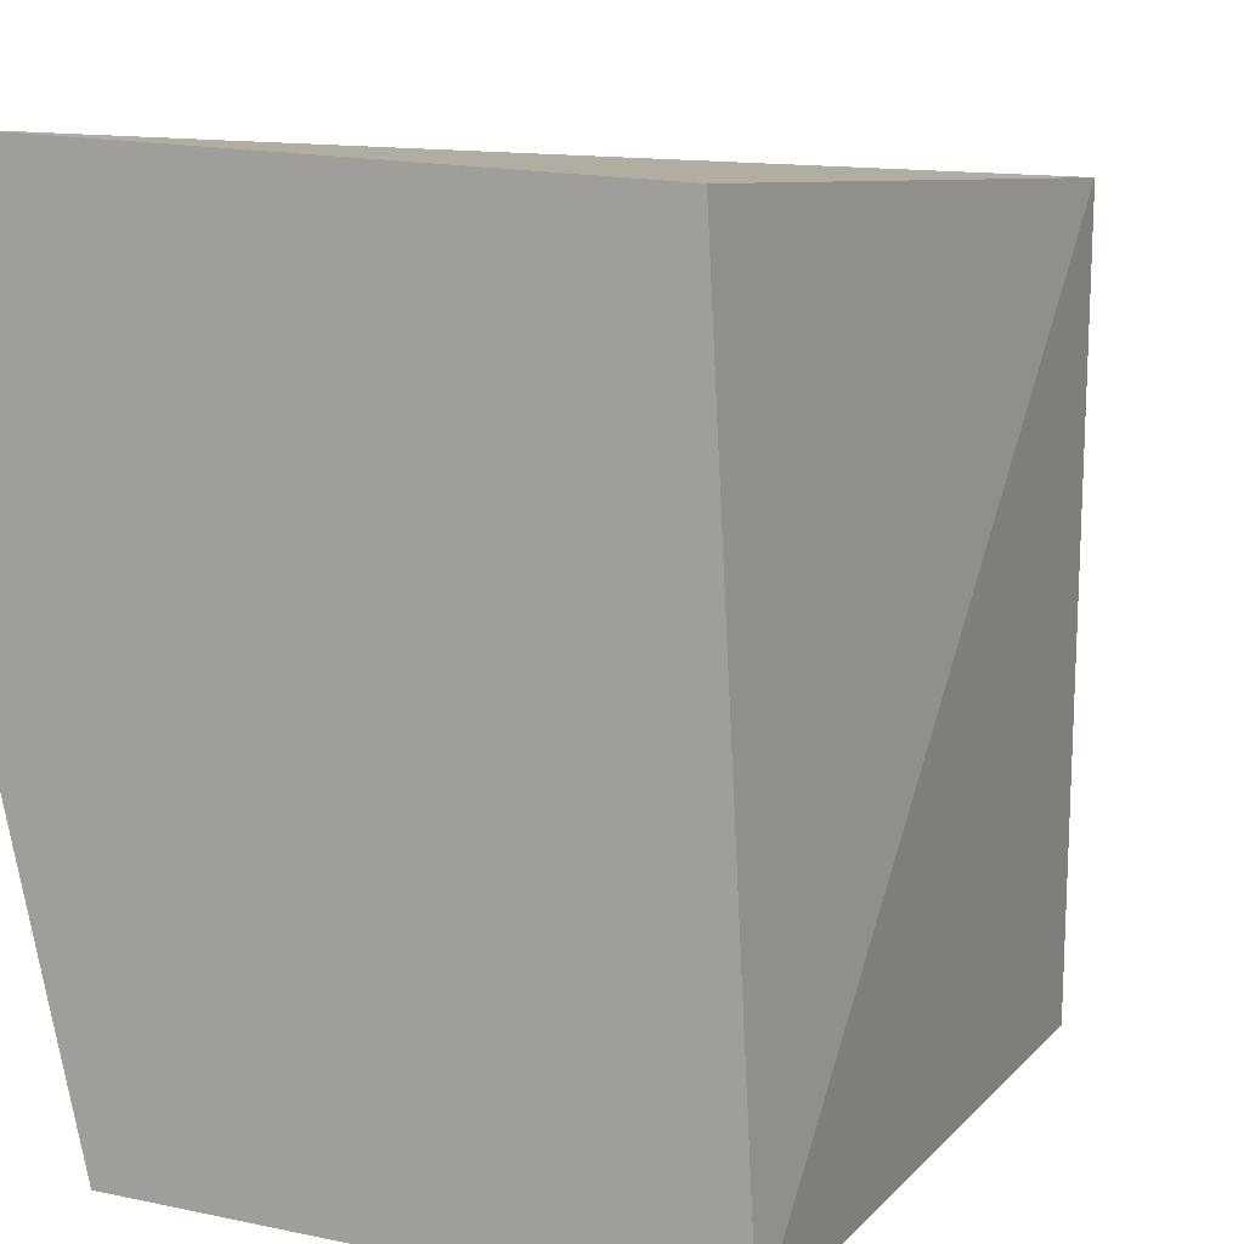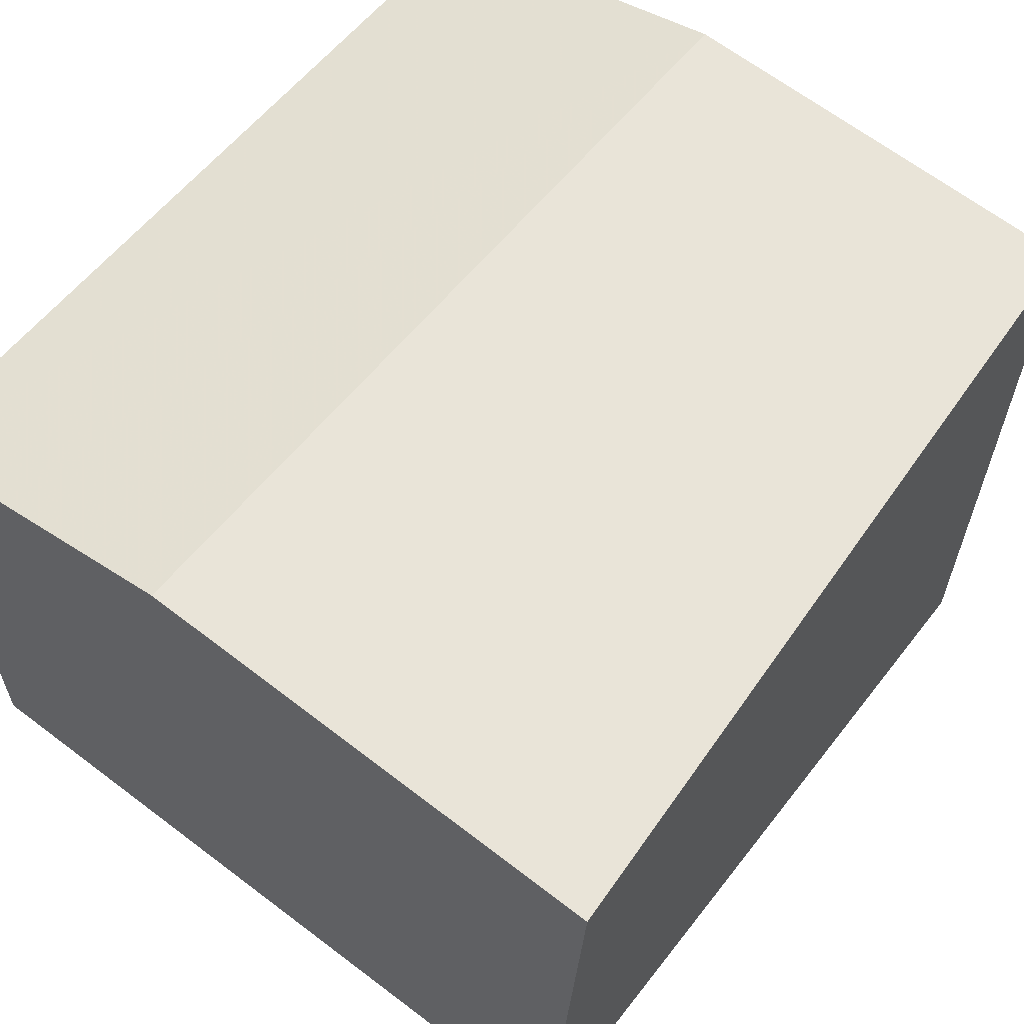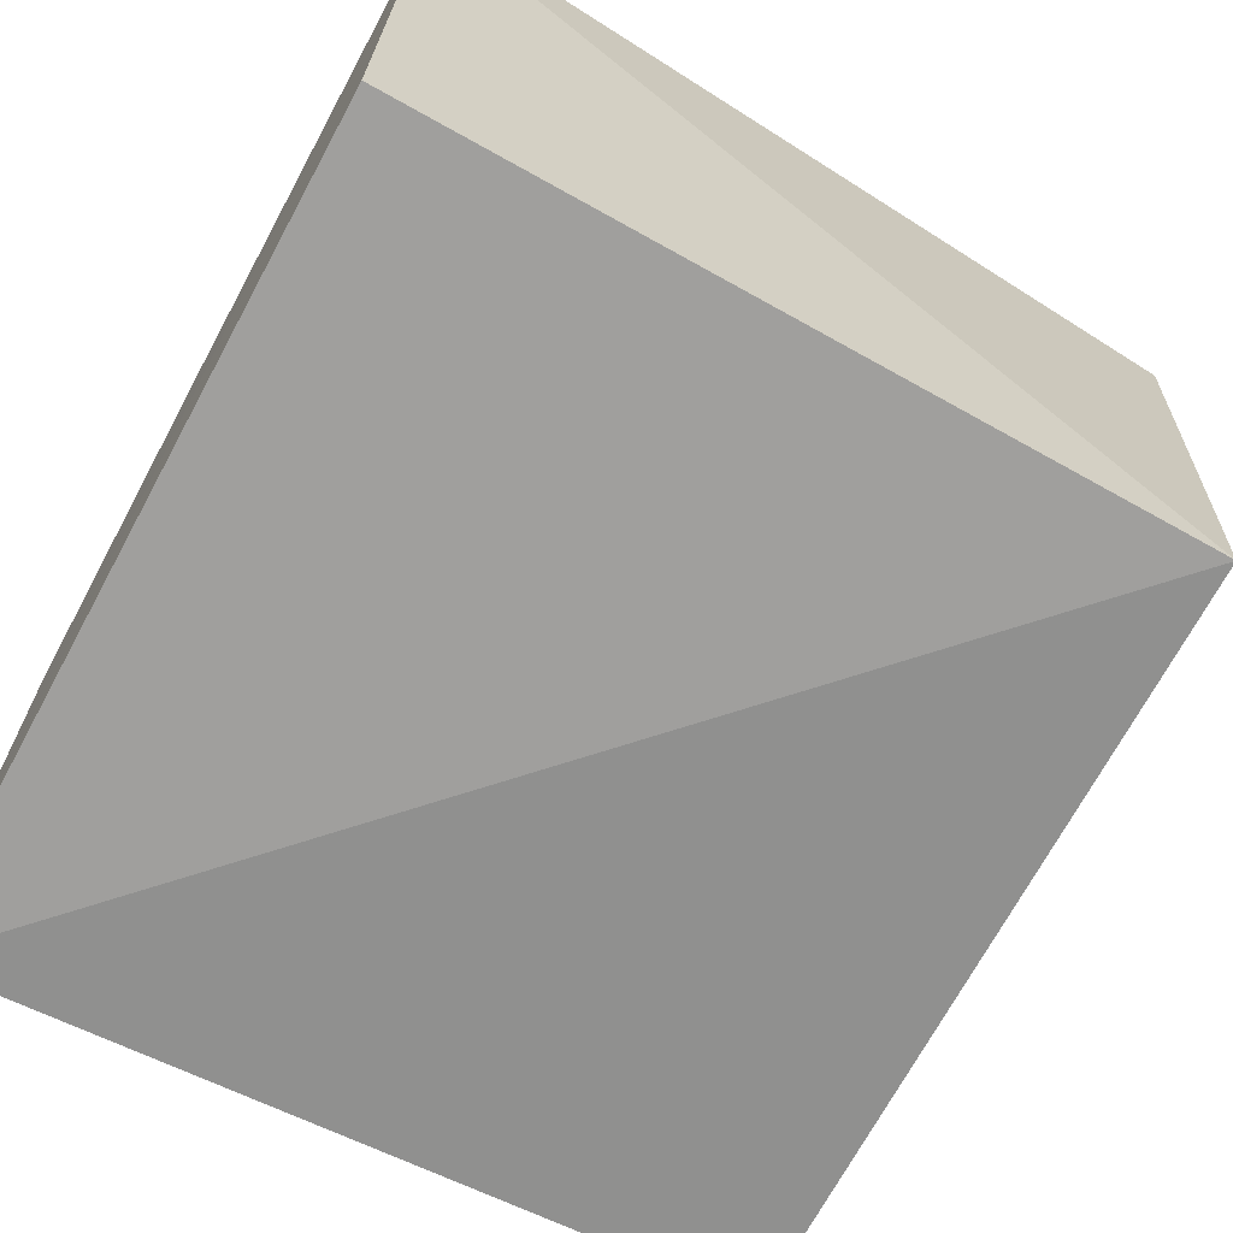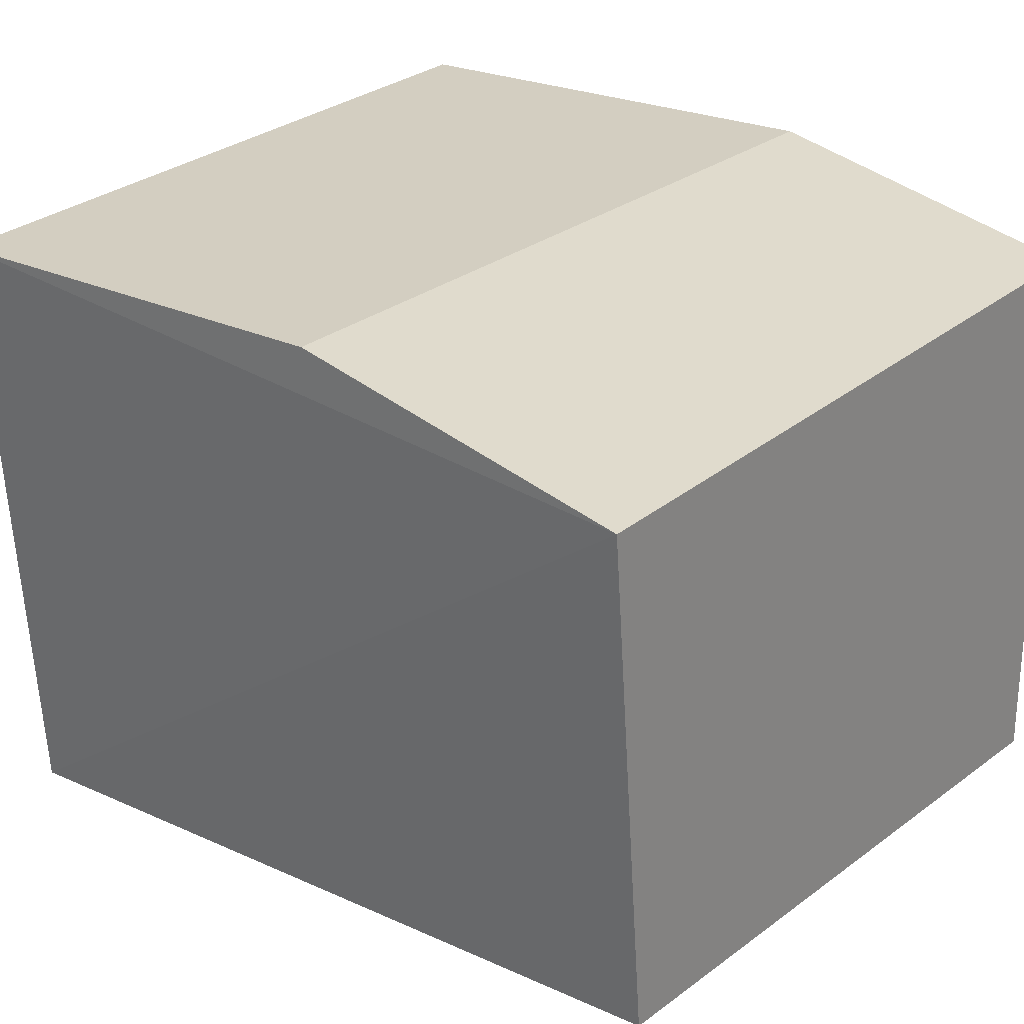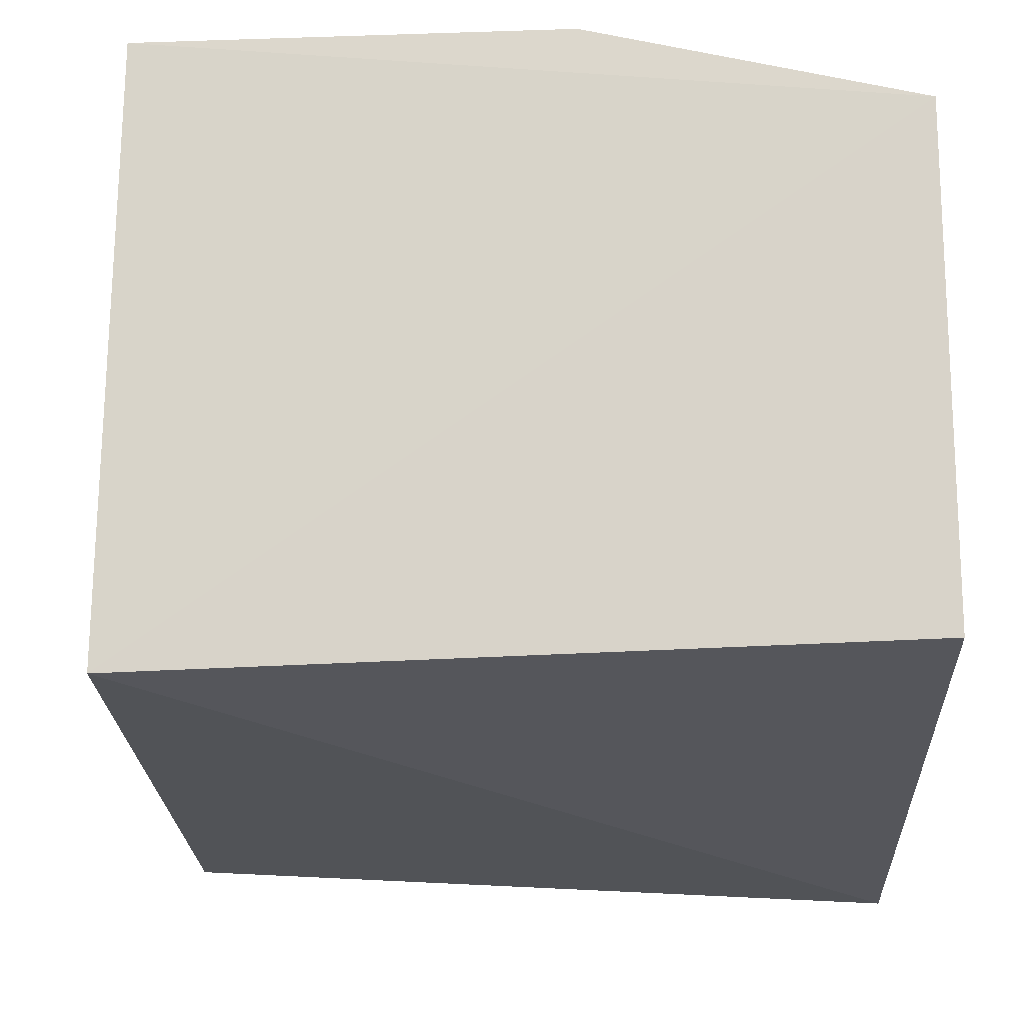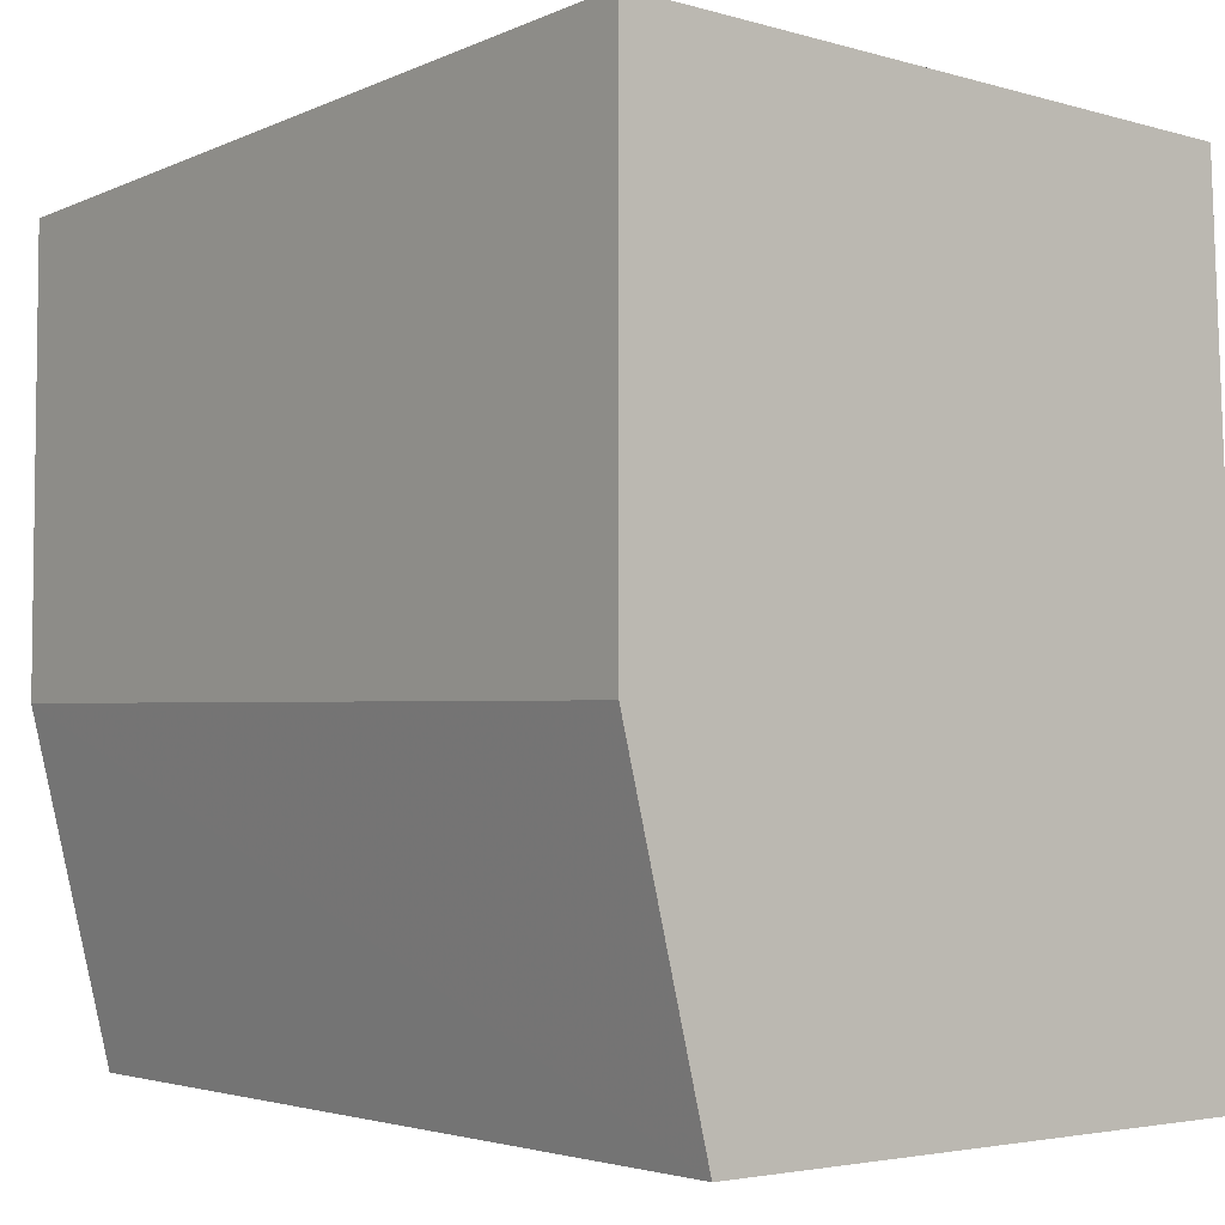
<metadata>
{"format":"obj","ext":"obj","renderer":"f3d","projection":"perspective","resolution":1024,"background":"white","views":[{"elev":9.5,"azim":-61.5,"up":"+Z"},{"elev":60.1,"azim":-51.4,"up":"+Y"},{"elev":-68.6,"azim":-28.5,"up":"+Y"},{"elev":24.9,"azim":126.4,"up":"+Y"},{"elev":-21.3,"azim":92.1,"up":"+Y"},{"elev":-1.9,"azim":-129.1,"up":"+Z"}]}
</metadata>
<code>
v 0.04184 -0.009487 0.1153
v 0.04063 -0.02266 0.1155
v 0.04101 -0.02227 0.09893
v 0.02438 -0.01129 0.09892
v 0.02438 -0.009498 0.1165
v 0.02438 -0.02371 0.09892
v 0.04213 -0.01129 0.09892
v 0.02438 -0.009504 0.1061
v 0.02439 -0.02278 0.1158
v 0.04205 -0.009501 0.1061
f 5 2 1
f 6 3 2
f 7 6 4
f 7 3 6
f 7 1 2
f 7 2 3
f 8 5 1
f 8 6 5
f 8 4 6
f 9 6 2
f 9 2 5
f 9 5 6
f 10 8 1
f 10 1 7
f 10 7 4
f 10 4 8

</code>
